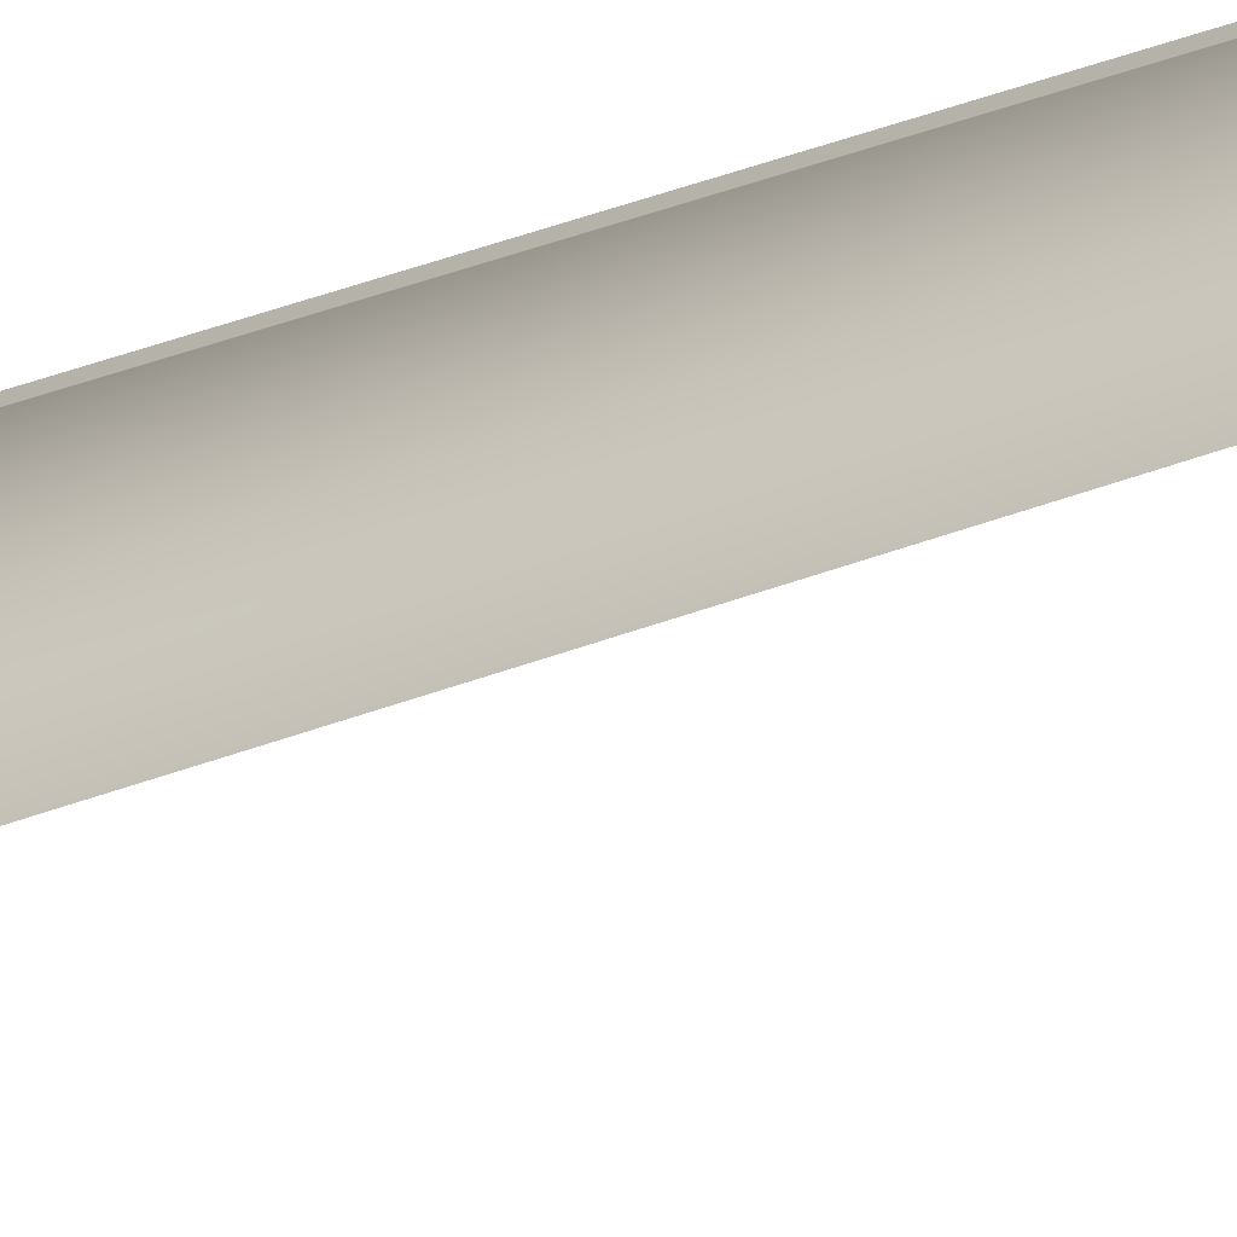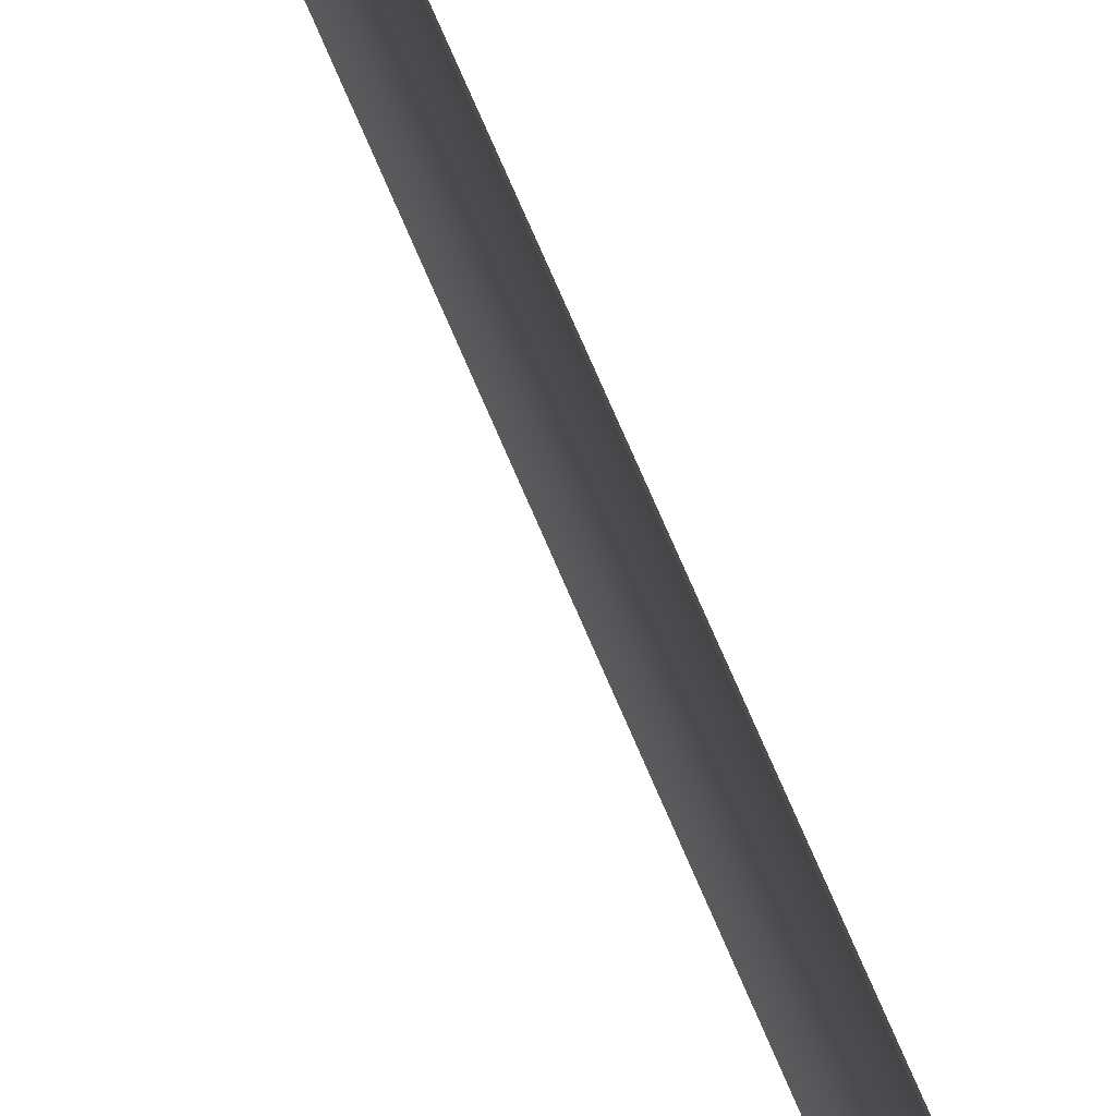
<metadata>
{"format":"obj","ext":"obj","renderer":"f3d","projection":"perspective","resolution":1024,"background":"white","views":[{"elev":-21.2,"azim":-50.6,"up":"+Z"},{"elev":45.2,"azim":162.3,"up":"+Z"}]}
</metadata>
<code>
o #ID299
v 0.5737 0.1173 0.5164
v 0.5737 0.2116 0.5164
v 0.5737 0.2071 0.5164
v 0.5737 0.2116 0.5164
v 0.5737 -0.3464 0.5162
v 0.5736 0.2079 0.5111
v 0.5737 0.2071 0.5164
v 0.5737 -0.345 0.5164
f 1 2 3
f 2 1 4
f 4 1 5
f 4 5 6
f 5 7 8
f 7 5 1

</code>
